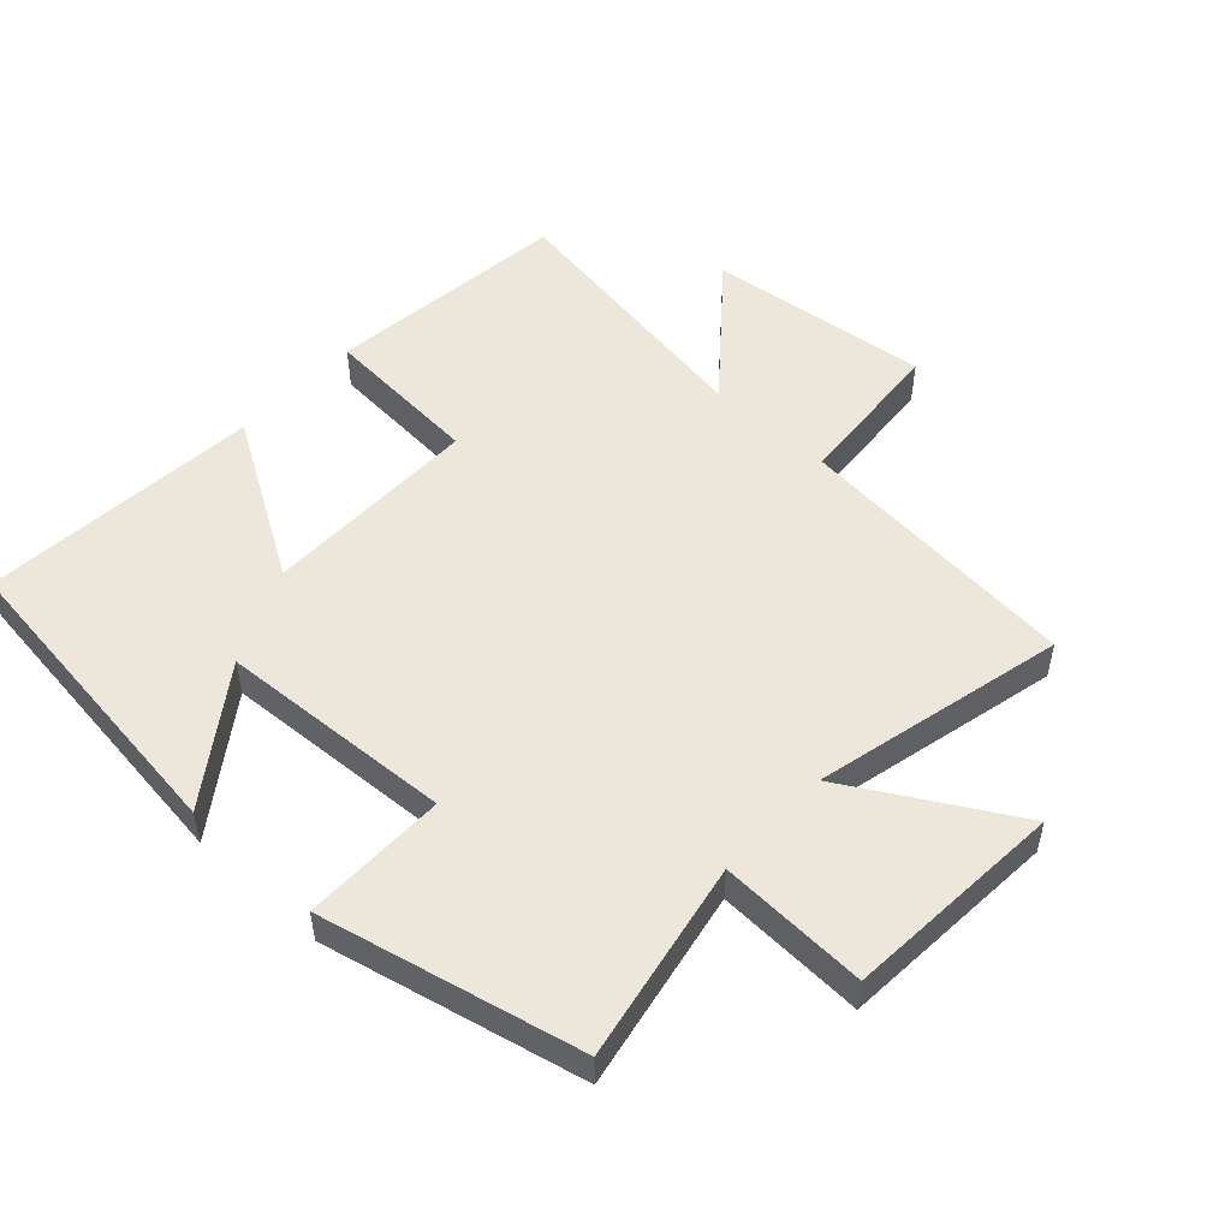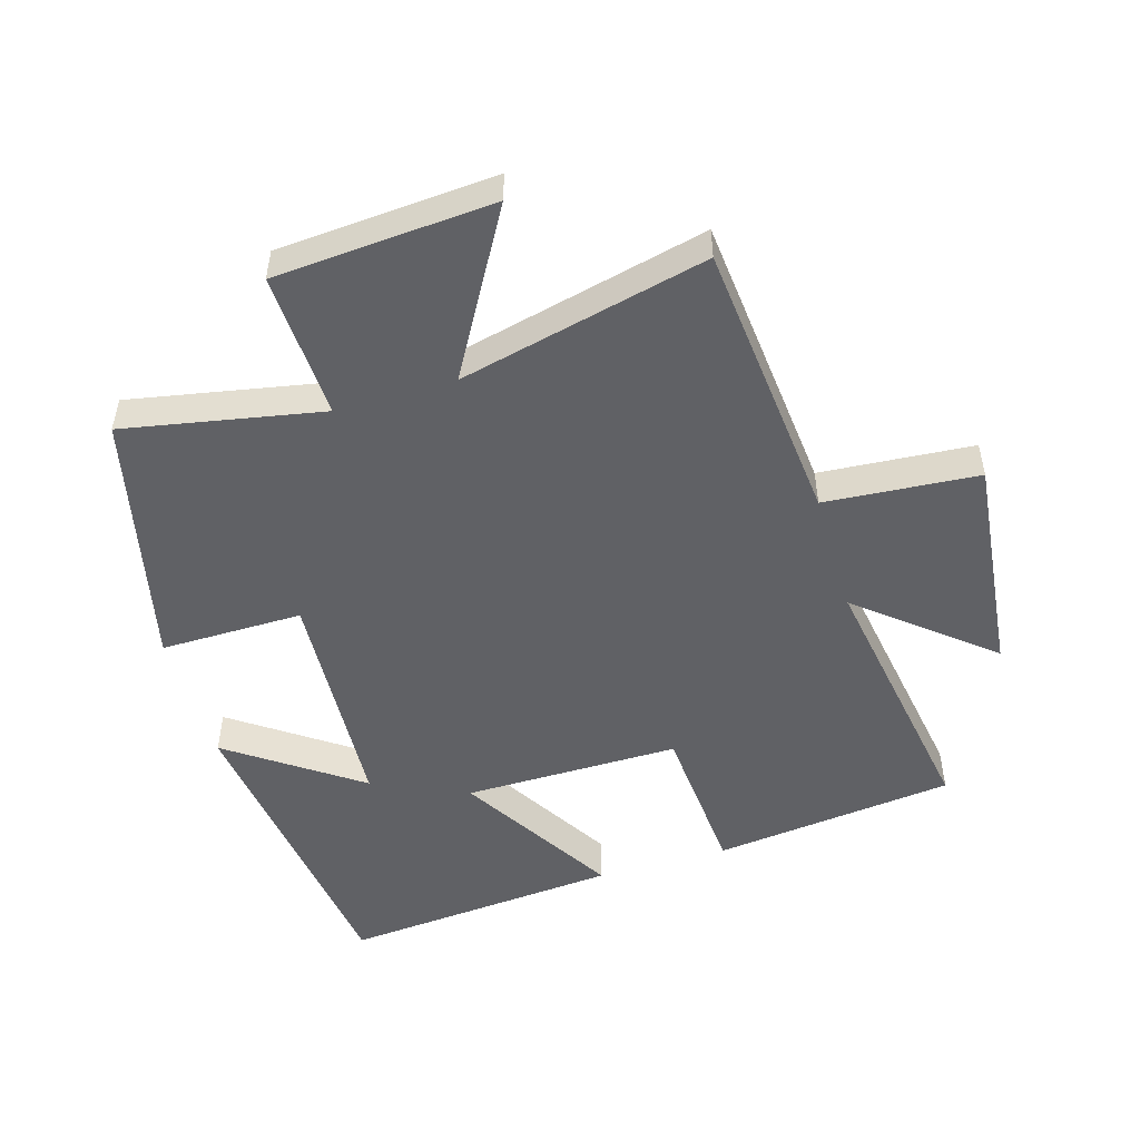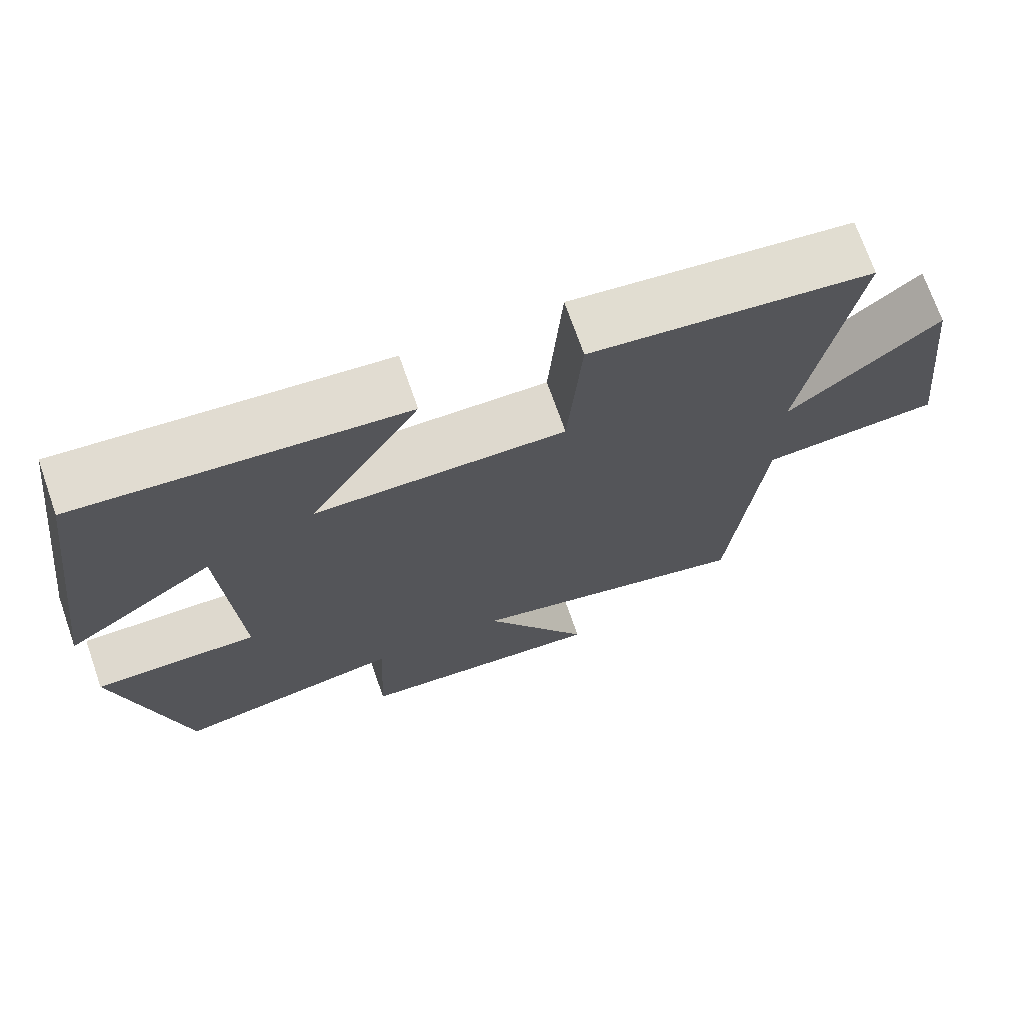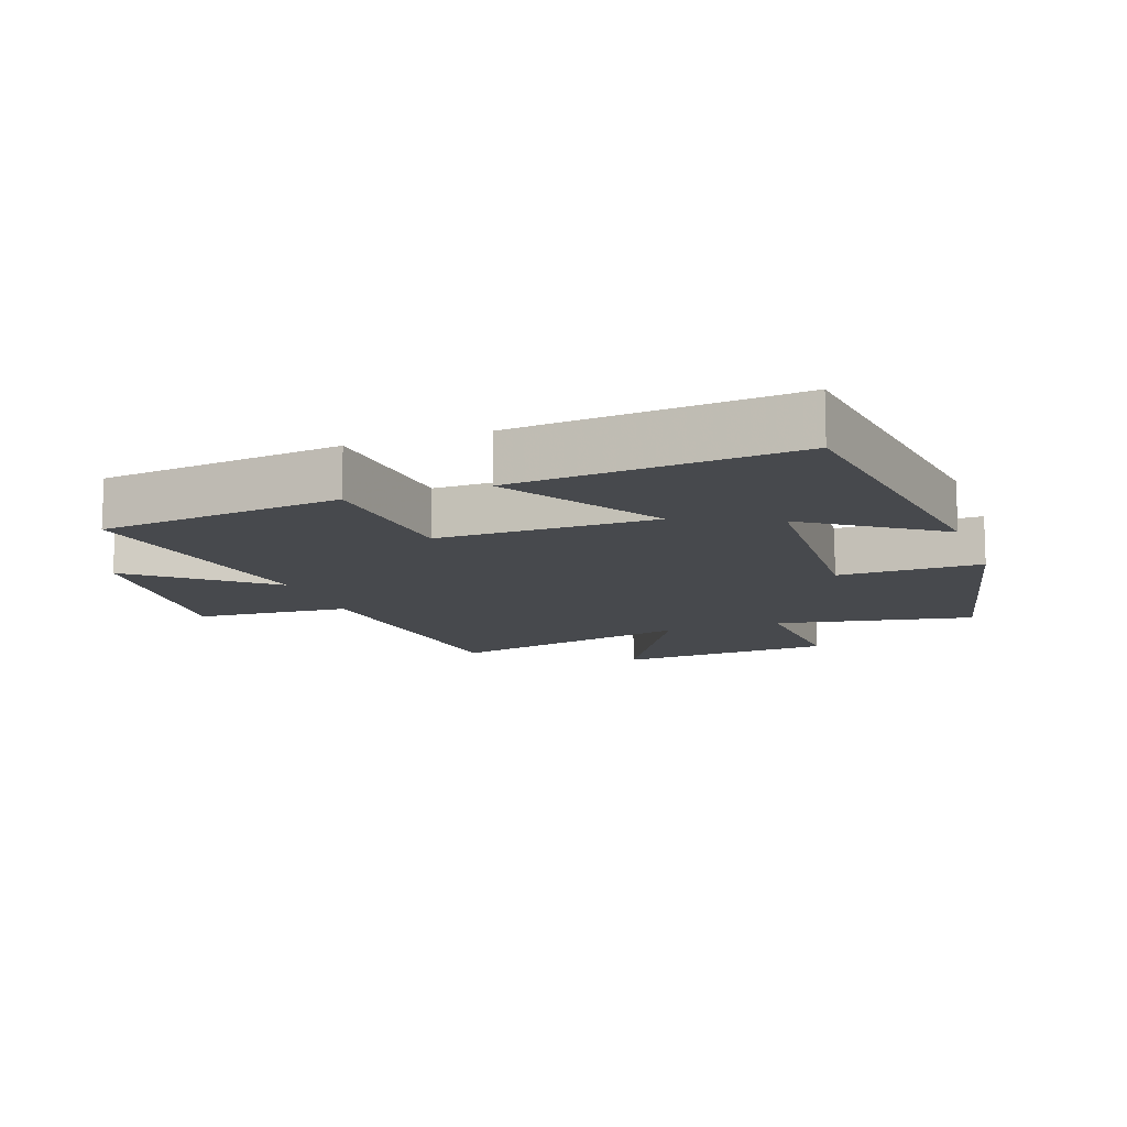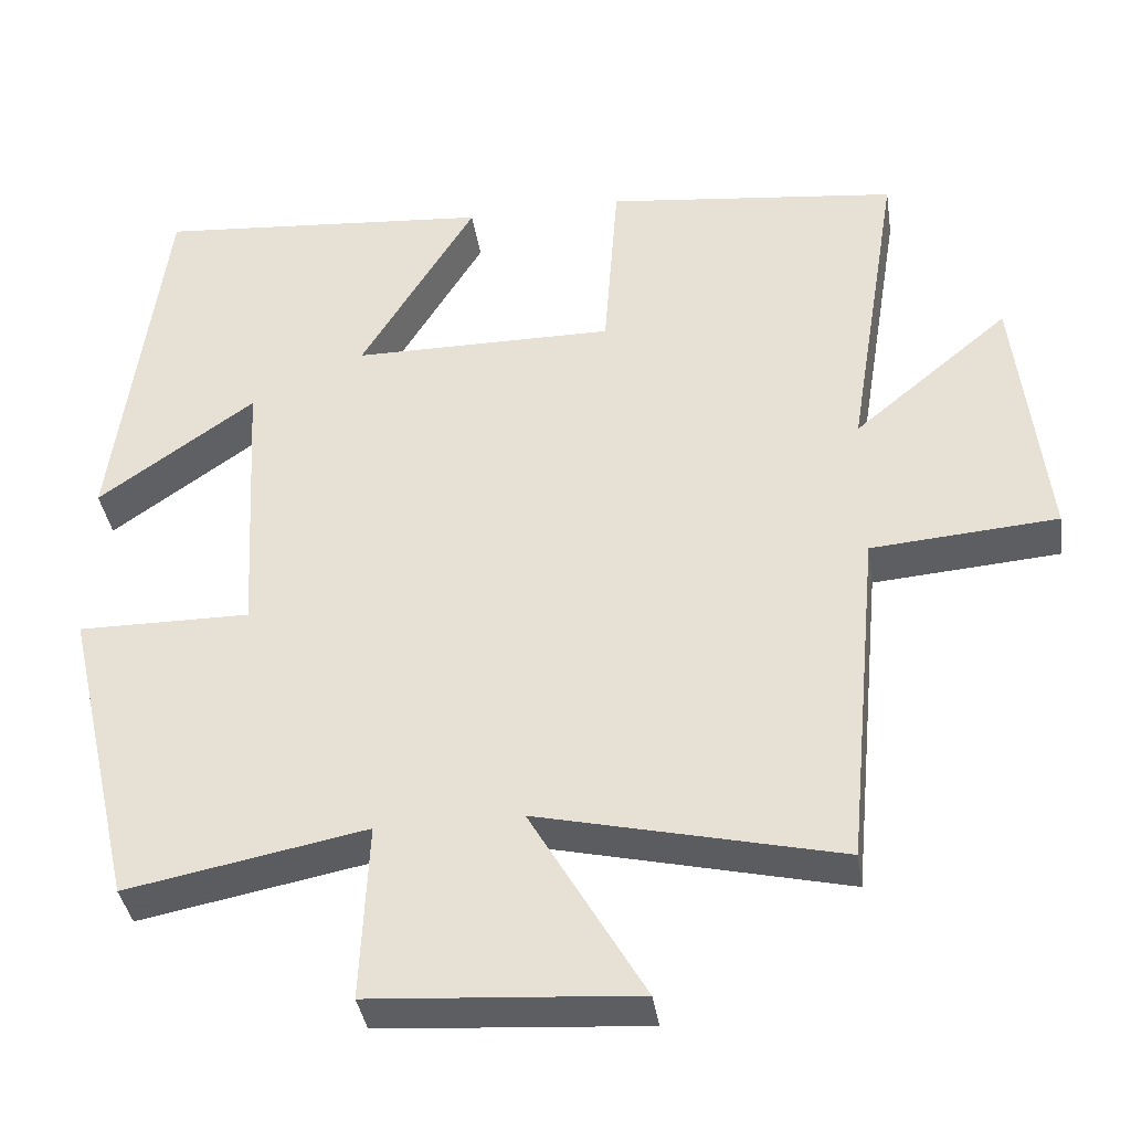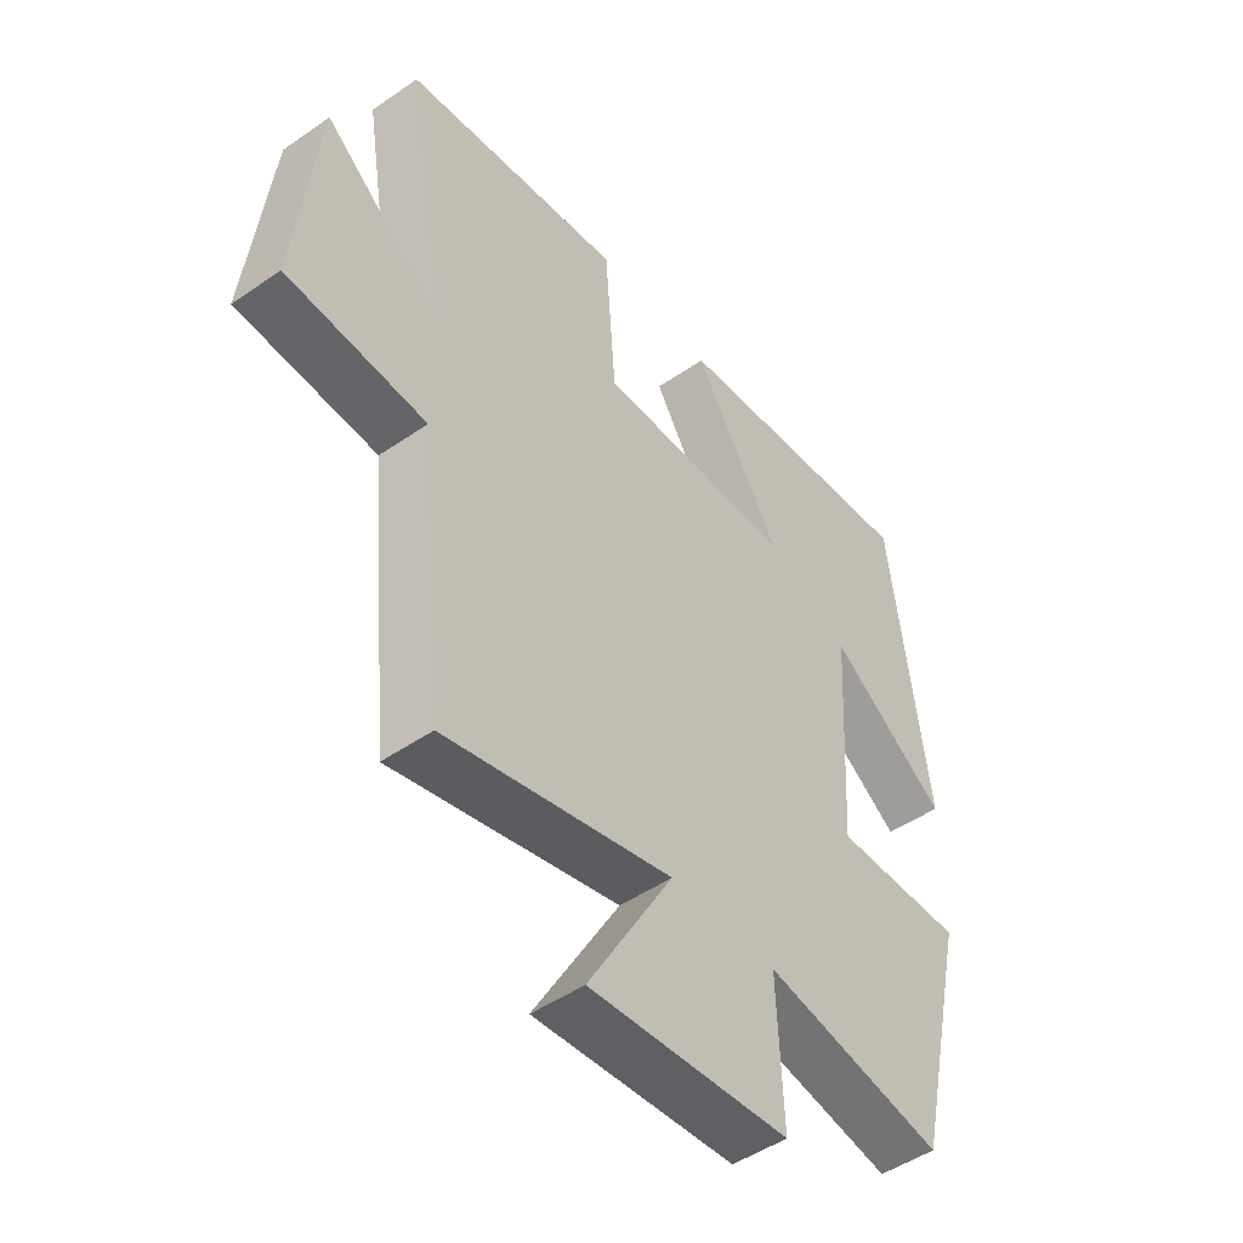
<metadata>
{"format":"obj","ext":"obj","renderer":"f3d","projection":"perspective","resolution":1024,"background":"white","views":[{"elev":51.6,"azim":132.6,"up":"+Y"},{"elev":-50.4,"azim":-163.4,"up":"+Y"},{"elev":71.7,"azim":160.7,"up":"+Z"},{"elev":-12.2,"azim":19.9,"up":"+Y"},{"elev":-38.1,"azim":-171.3,"up":"+Z"},{"elev":-48.3,"azim":-52.2,"up":"+Z"}]}
</metadata>
<code>
v -0.458 0.07 -0.59
v -0.5 0.07 -0.152
v -0.736 0.07 -0.134
v -0.698 0.07 0.206
v -0.5 0.07 0.042
v -0.567 0.07 0.456
v -0.195 0.07 0.5
v -0.177 0.07 0.257
v 0.155 0.07 0.259
v 0.009 0.07 0.5
v 0.437 0.07 0.537
v 0.5 0.07 0.053
v 0.301 0.07 0.193
v 0.281 0.07 -0.165
v 0.5 0.07 -0.163
v 0.41 0.07 -0.558
v 0.106 0.07 -0.5
v 0.116 0.07 -0.726
v -0.22 0.07 -0.75
v -0.076 0.07 -0.5
v -0.458 0 -0.59
v -0.5 0 -0.152
v -0.736 0 -0.134
v -0.698 0 0.206
v -0.5 0 0.042
v -0.567 0 0.456
v -0.195 0 0.5
v -0.177 0 0.257
v 0.155 0 0.259
v 0.009 0 0.5
v 0.437 0 0.537
v 0.5 0 0.053
v 0.301 0 0.193
v 0.281 0 -0.165
v 0.5 0 -0.163
v 0.41 0 -0.558
v 0.106 0 -0.5
v 0.116 0 -0.726
v -0.22 0 -0.75
v -0.076 0 -0.5
f 17 18 19 20
f 14 15 16 17
f 13 14 17 20
f 10 11 12 13
f 9 10 13
f 20 1 2
f 13 20 2
f 9 13 2
f 8 9 2
f 5 6 7 8
f 2 3 4 5
f 2 5 8
f 40 39 38 37
f 37 36 35 34
f 40 37 34 33
f 33 32 31 30
f 33 30 29
f 22 21 40
f 22 40 33
f 22 33 29
f 22 29 28
f 28 27 26 25
f 25 24 23 22
f 28 25 22
f 1 21 22 2
f 2 22 23 3
f 3 23 24 4
f 4 24 25 5
f 5 25 26 6
f 6 26 27 7
f 7 27 28 8
f 8 28 29 9
f 9 29 30 10
f 10 30 31 11
f 11 31 32 12
f 12 32 33 13
f 13 33 34 14
f 14 34 35 15
f 15 35 36 16
f 16 36 37 17
f 17 37 38 18
f 18 38 39 19
f 19 39 40 20
f 20 40 21 1

</code>
